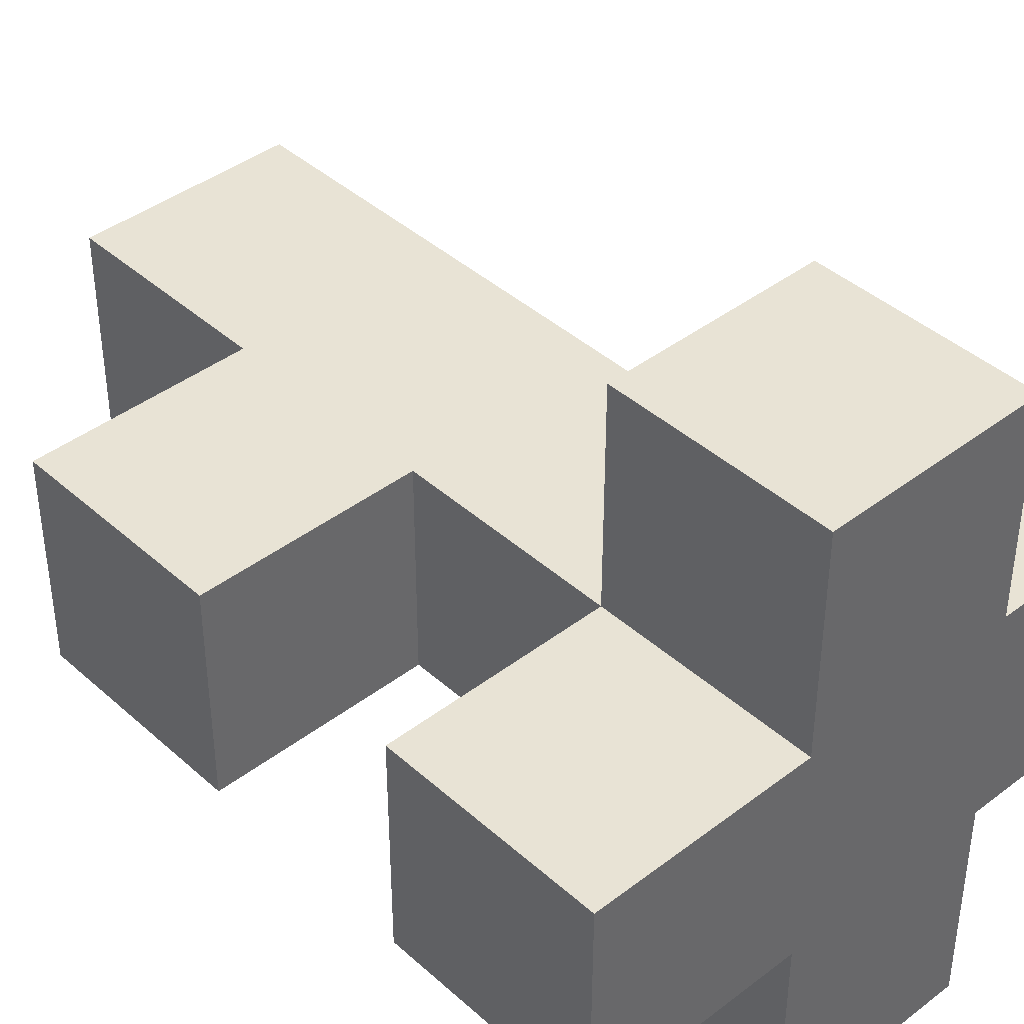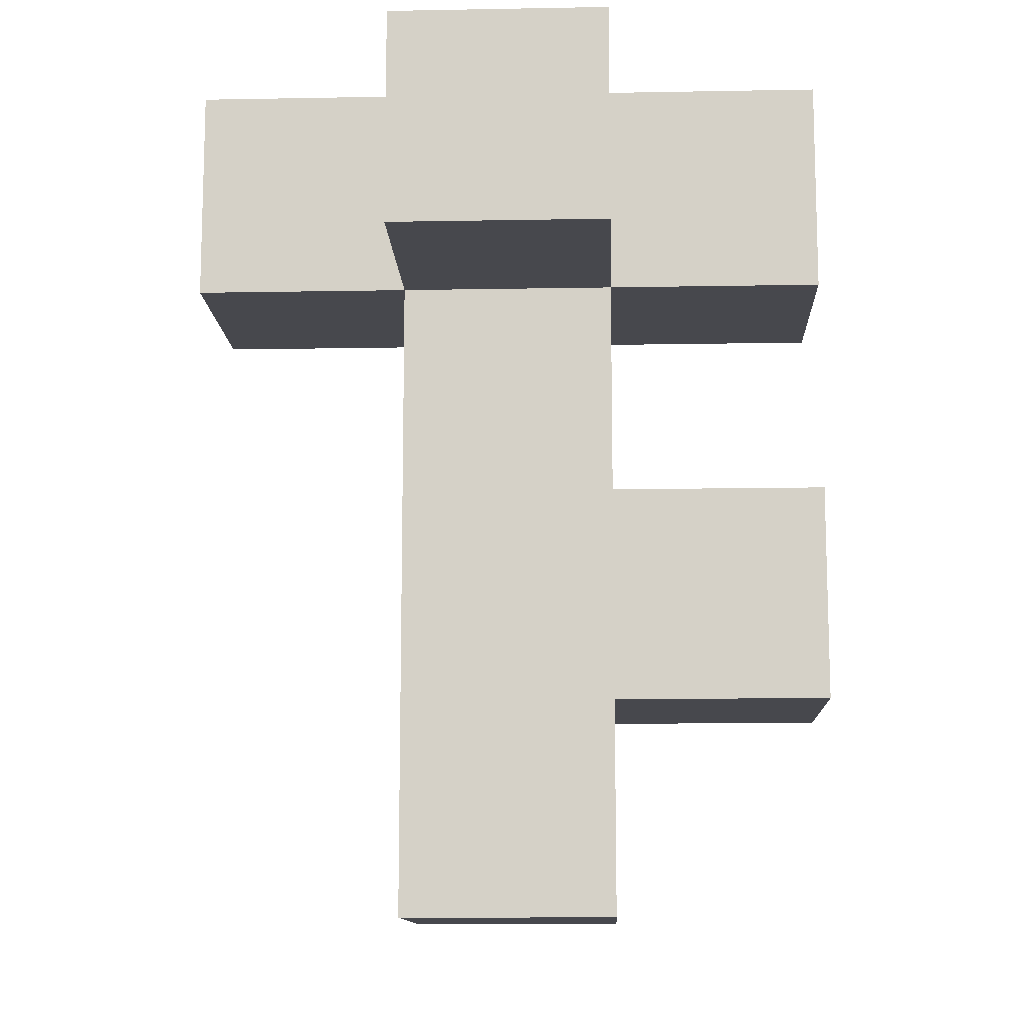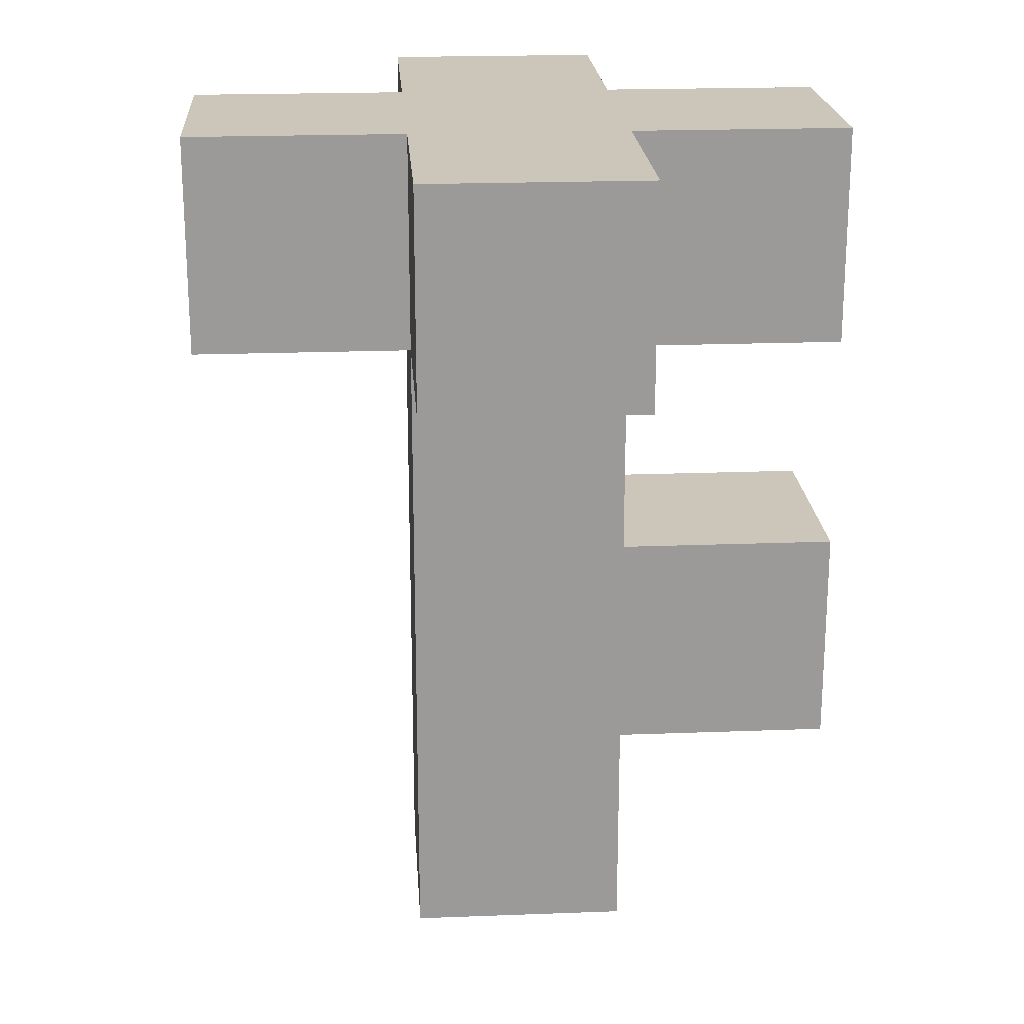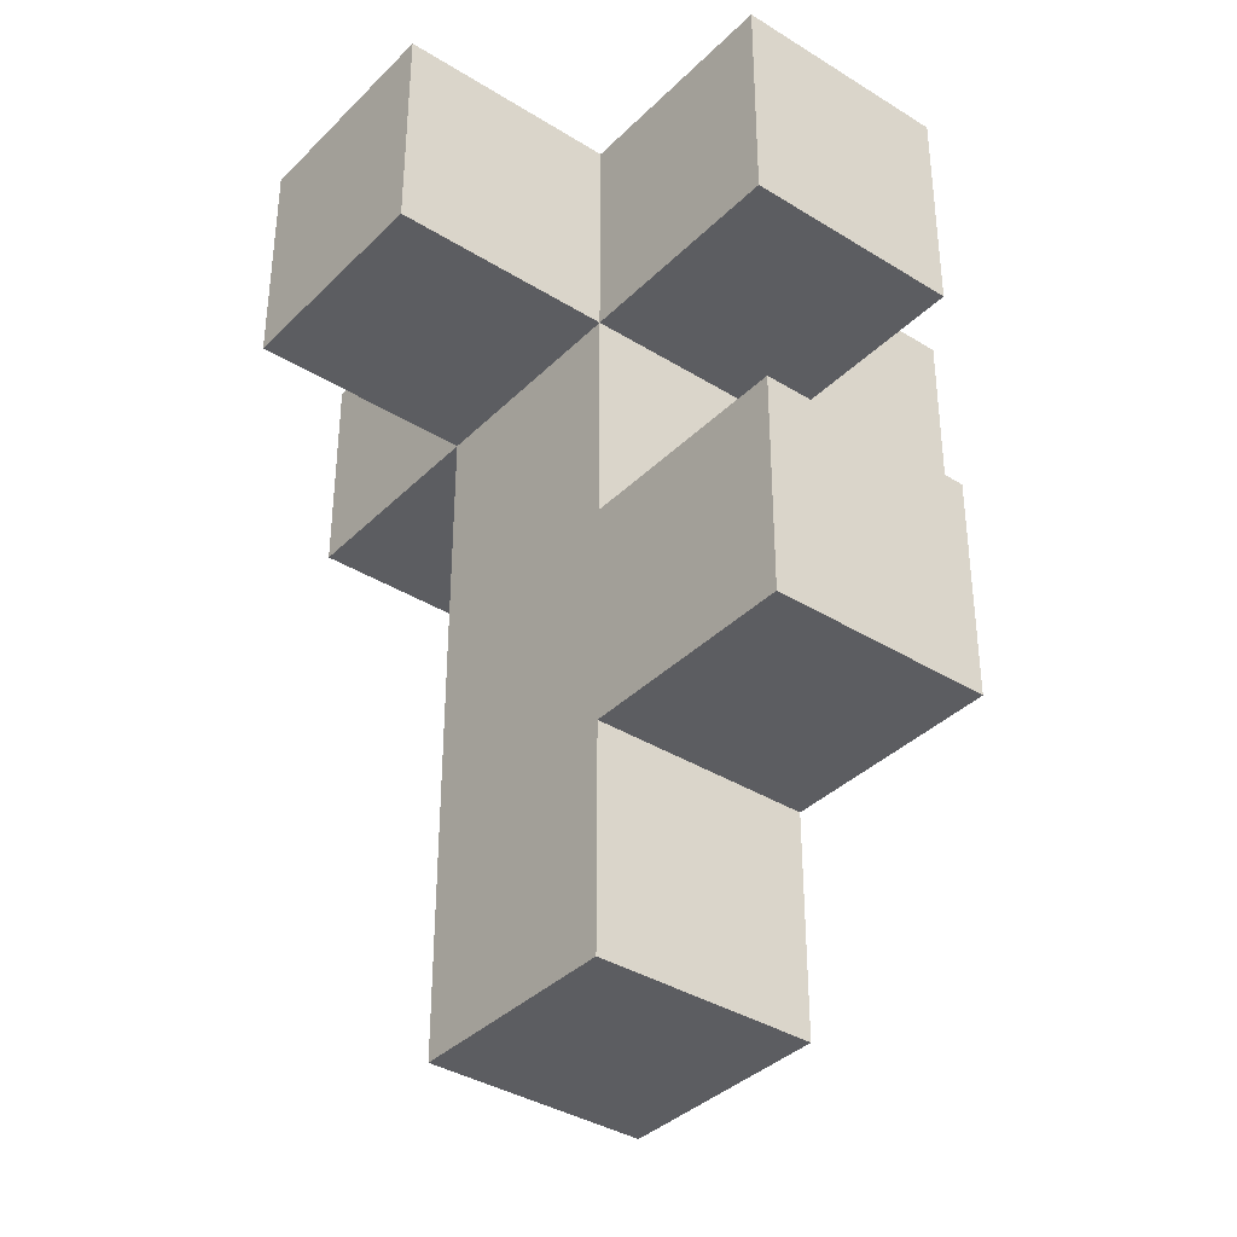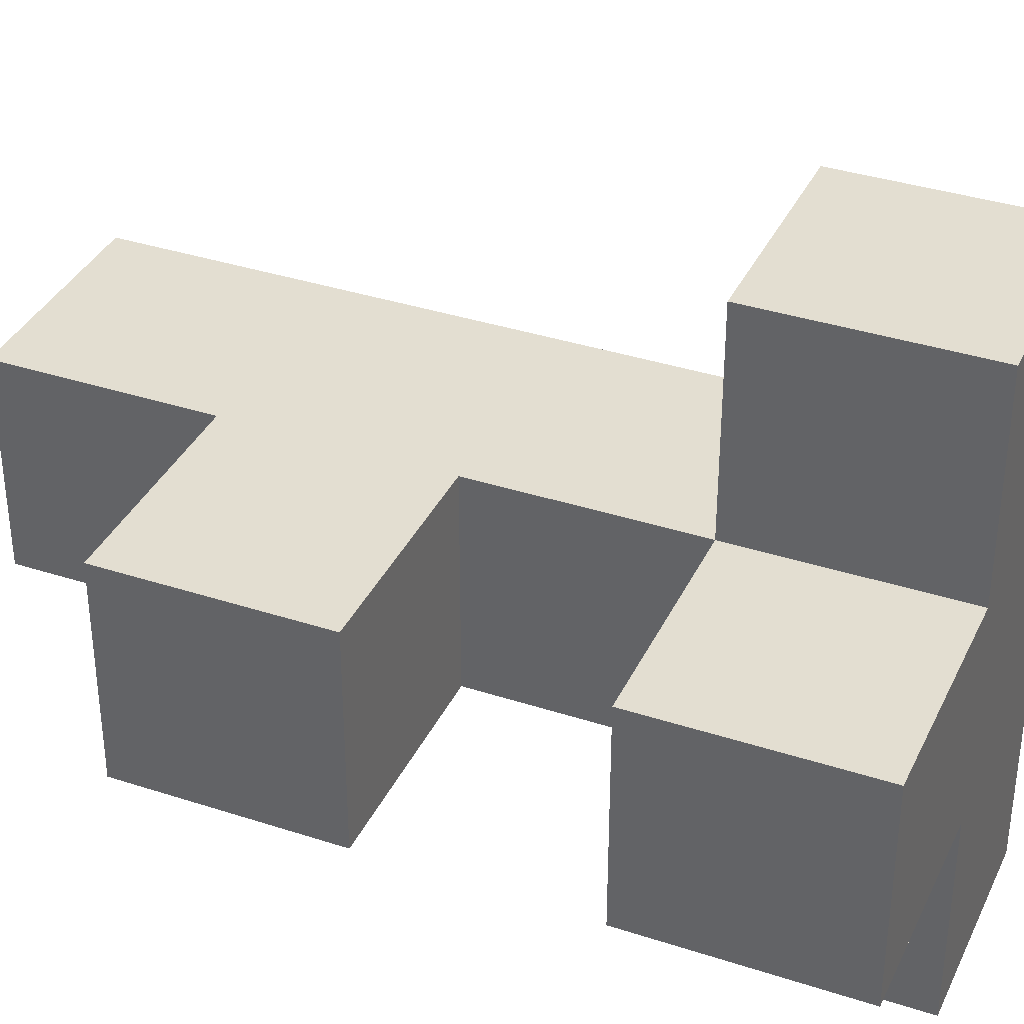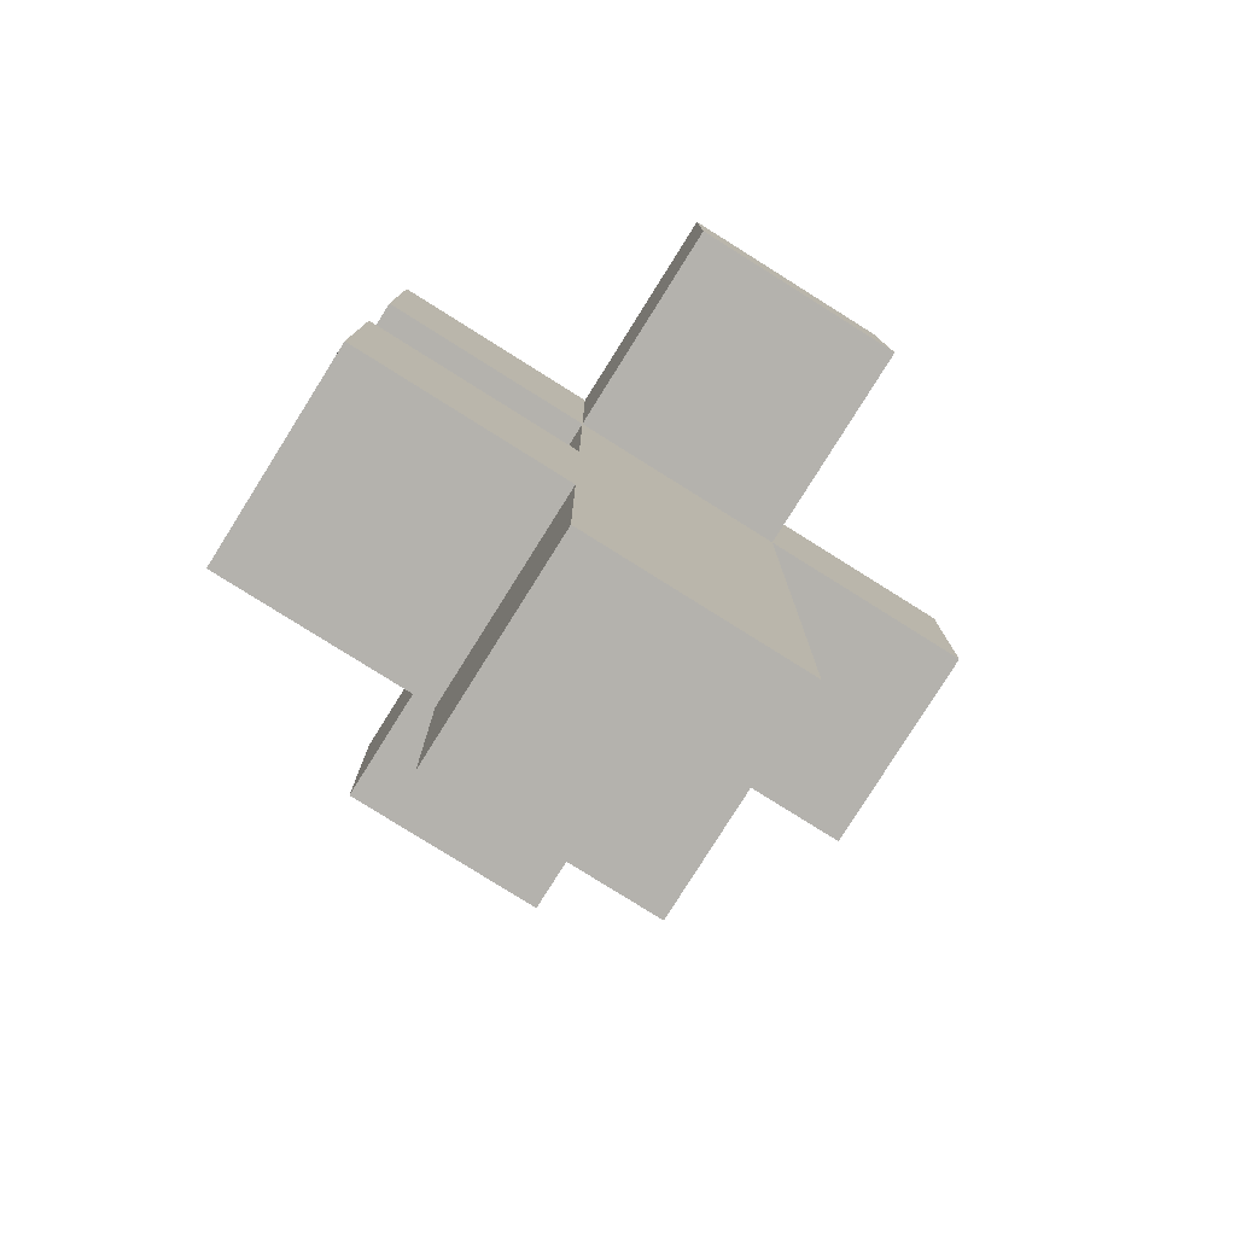
<metadata>
{"format":"obj","ext":"obj","renderer":"f3d","projection":"perspective","resolution":1024,"background":"white","views":[{"elev":41.2,"azim":137.2,"up":"+Z"},{"elev":-11.9,"azim":2.5,"up":"+Y"},{"elev":21.0,"azim":-3.9,"up":"+Y"},{"elev":-37.1,"azim":51.3,"up":"+Y"},{"elev":36.2,"azim":113.1,"up":"+Z"},{"elev":-79.5,"azim":147.9,"up":"+Y"}]}
</metadata>
<code>
v 0.5 1 -2
v 0.5 -2 -2
v -0.5 -2 -2
v -0.5 1 -2
v -0.5 2 -2
v -1.5 1 -2
v -1.5 2 -2
v 0.5 2 -3
v 0.5 1 -3
v -0.5 1 -3
v -0.5 2 -3
v 1.5 0 -2
v 1.5 -1 -2
v 0.5 -1 -2
v 0.5 0 -2
v 1.5 2 -2
v 1.5 1 -2
v 0.5 2 -2
v -0.5 1 -1
v -0.5 -2 -1
v 0.5 -2 -1
v 0.5 1 -1
v -1.5 2 -1
v -1.5 1 -1
v -0.5 2 -1
v -0.5 2 0
v -0.5 1 0
v 0.5 1 0
v 0.5 2 0
v 0.5 0 -1
v 0.5 -1 -1
v 1.5 -1 -1
v 1.5 0 -1
v 0.5 2 -1
v 1.5 1 -1
v 1.5 2 -1
g PlumpStandardMushroom_4
f 1 2 3 4
f 5 4 6 7
f 8 9 10 11
f 12 13 14 15
f 16 17 1 18
f 19 20 21 22
f 23 24 19 25
f 26 27 28 29
f 30 31 32 33
f 34 22 35 36
f 4 3 20 19
f 7 6 24 23
f 11 10 4 5
f 25 19 27 26
f 31 21 2 14
f 22 30 15 1
f 18 1 9 8
f 29 28 22 34
f 33 32 13 12
f 36 35 17 16
f 7 23 36 16
f 11 5 18 8
f 25 26 29 34
f 15 30 33 12
f 24 6 4 19
f 20 3 2 21
f 4 10 9 1
f 27 19 22 28
f 31 14 13 32
f 22 1 17 35

</code>
